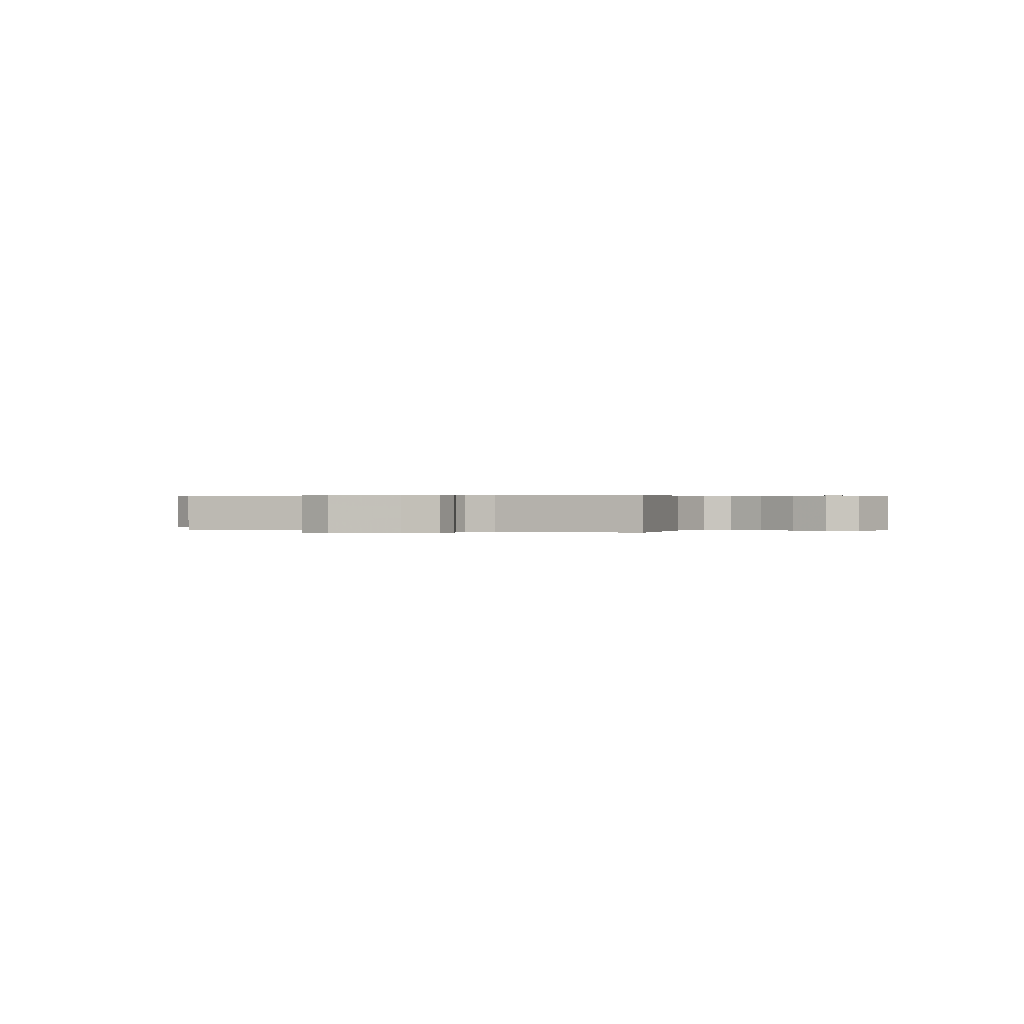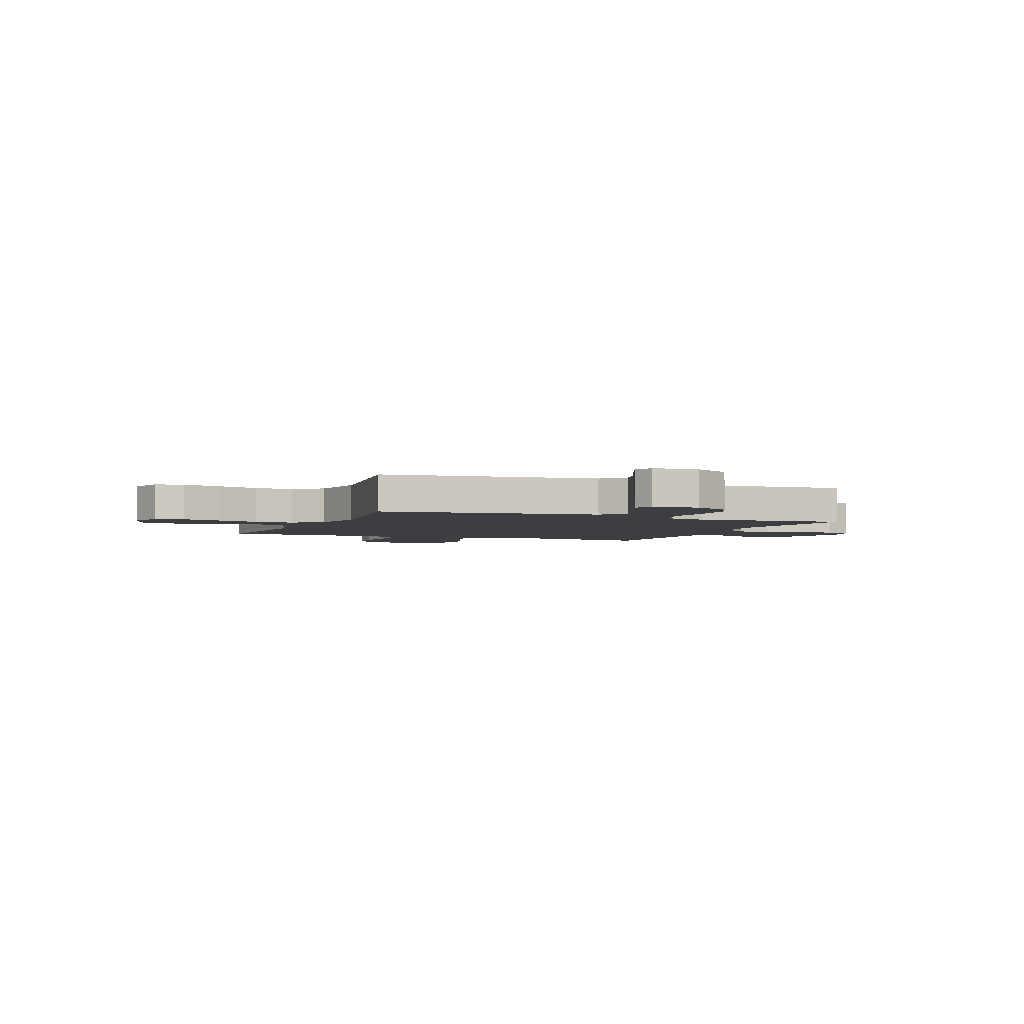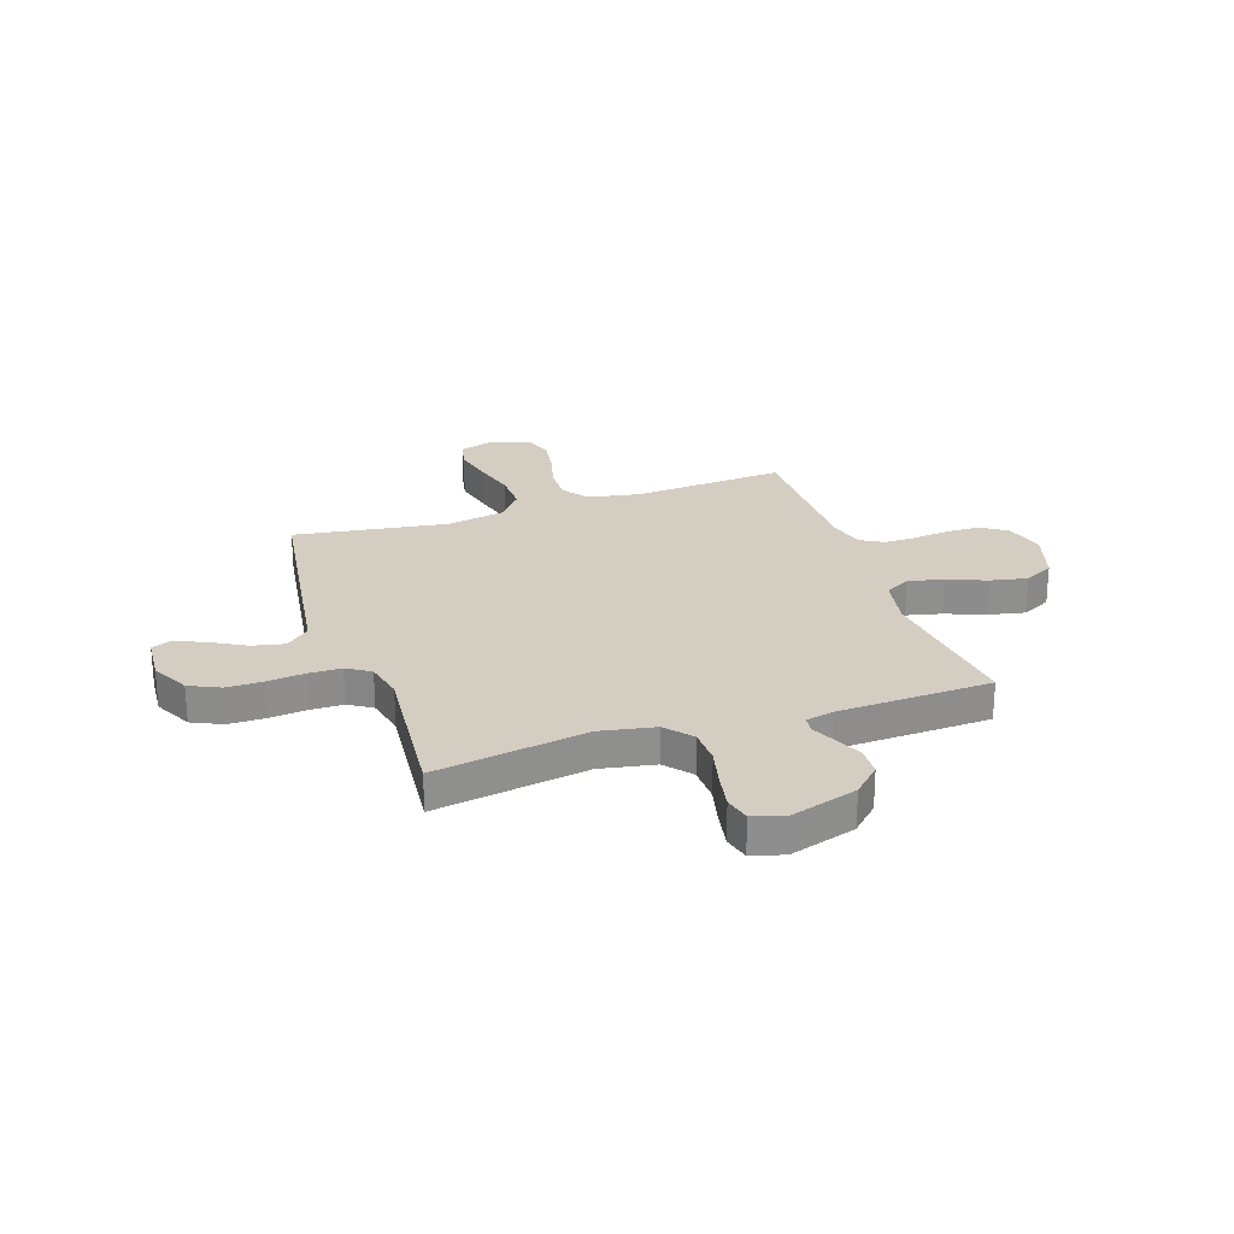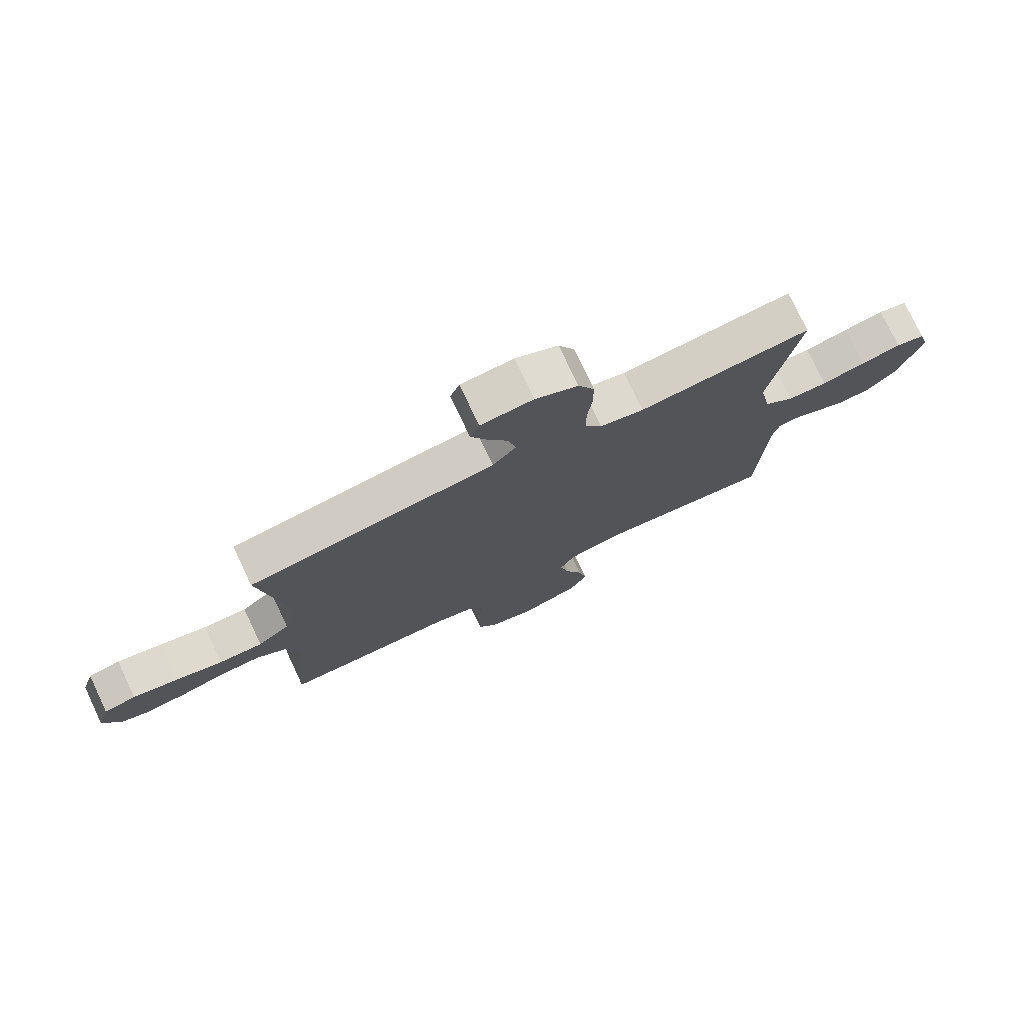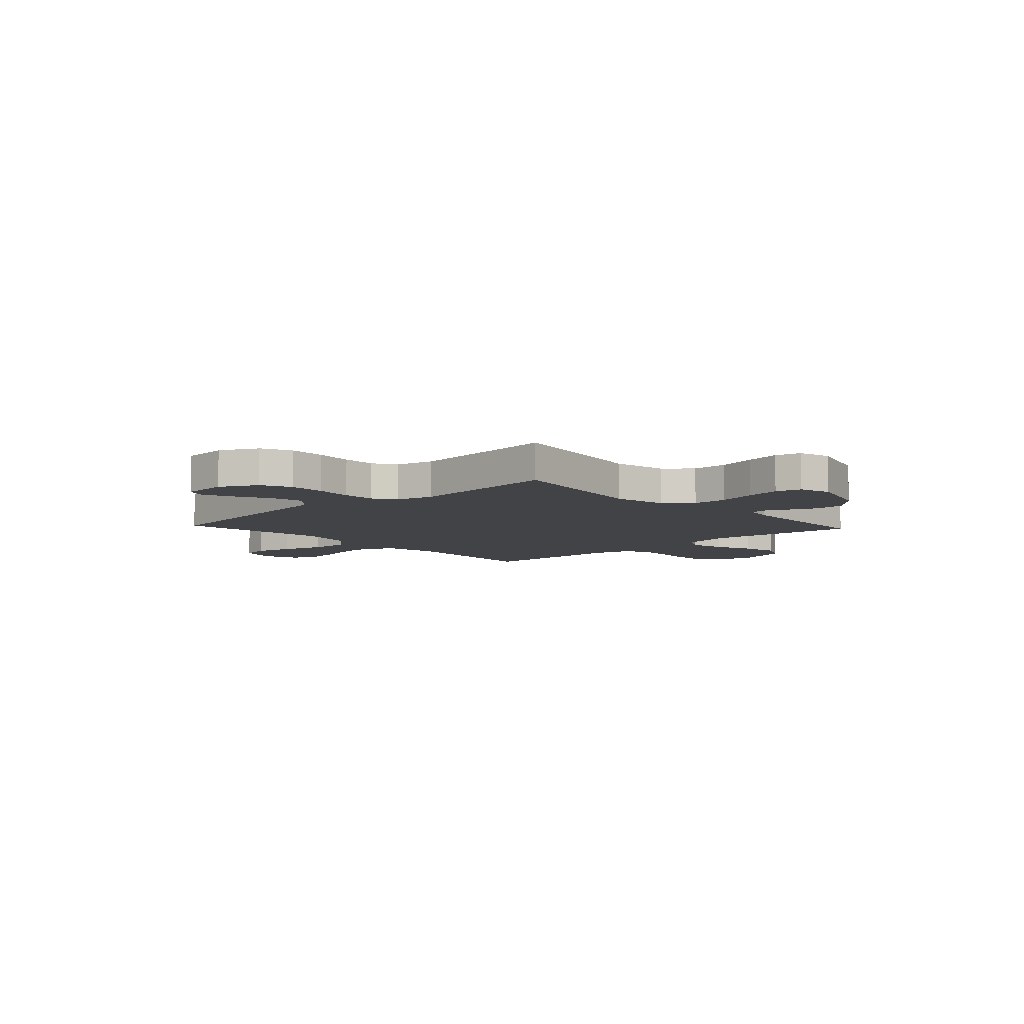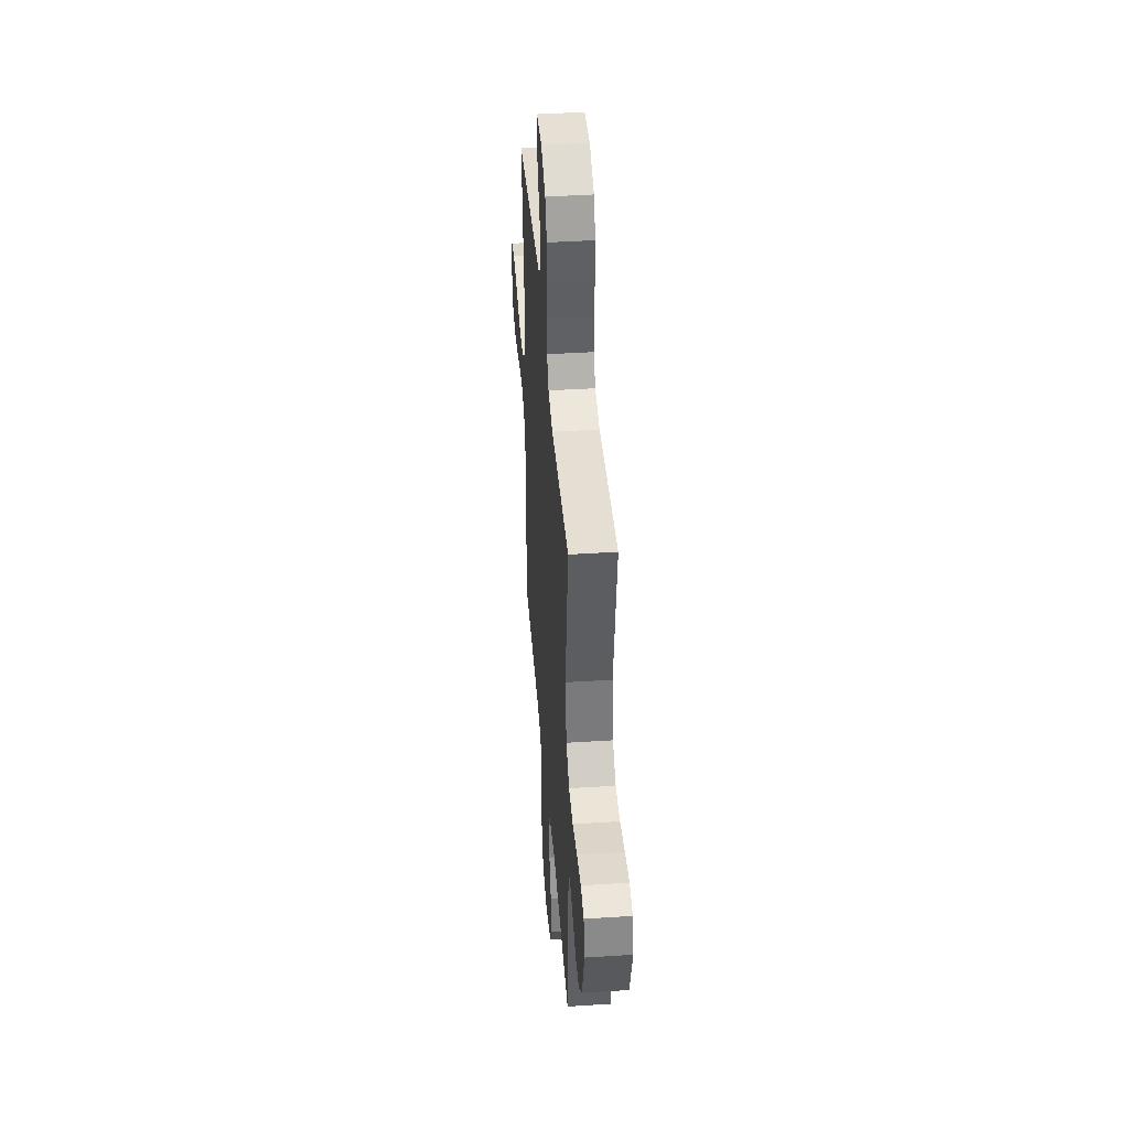
<metadata>
{"format":"obj","ext":"obj","renderer":"f3d","projection":"perspective","resolution":1024,"background":"white","views":[{"elev":0.3,"azim":114.1,"up":"+Y"},{"elev":-3.2,"azim":-22.5,"up":"+Y"},{"elev":25.3,"azim":71.4,"up":"+Y"},{"elev":76.9,"azim":-25.3,"up":"+Z"},{"elev":-7.5,"azim":42.8,"up":"+Y"},{"elev":42.6,"azim":85.6,"up":"+Z"}]}
</metadata>
<code>
v -0.5 0.07 0.5
v -0.2 0.07 0.543
v -0.071 0.07 0.561
v -0.03 0.07 0.607
v -0.044 0.07 0.67
v -0.081 0.07 0.737
v -0.107 0.07 0.796
v -0.091 0.07 0.835
v 0 0.07 0.842
v 0.074 0.07 0.804
v 0.102 0.07 0.744
v 0.102 0.07 0.673
v 0.094 0.07 0.6
v 0.095 0.07 0.535
v 0.124 0.07 0.489
v 0.2 0.07 0.472
v 0.5 0.07 0.5
v 0.451 0.07 0.2
v 0.471 0.07 0.092
v 0.523 0.07 0.048
v 0.593 0.07 0.046
v 0.669 0.07 0.064
v 0.739 0.07 0.077
v 0.79 0.07 0.064
v 0.808 0.07 0
v 0.768 0.07 -0.13
v 0.716 0.07 -0.183
v 0.659 0.07 -0.185
v 0.604 0.07 -0.161
v 0.557 0.07 -0.139
v 0.524 0.07 -0.143
v 0.512 0.07 -0.2
v 0.5 0.07 -0.5
v 0.2 0.07 -0.463
v 0.1 0.07 -0.482
v 0.073 0.07 -0.531
v 0.089 0.07 -0.6
v 0.119 0.07 -0.676
v 0.134 0.07 -0.749
v 0.104 0.07 -0.807
v 0 0.07 -0.839
v -0.079 0.07 -0.817
v -0.111 0.07 -0.767
v -0.113 0.07 -0.702
v -0.105 0.07 -0.632
v -0.104 0.07 -0.567
v -0.13 0.07 -0.521
v -0.2 0.07 -0.503
v -0.5 0.07 -0.5
v -0.479 0.07 -0.2
v -0.498 0.07 -0.098
v -0.549 0.07 -0.061
v -0.618 0.07 -0.063
v -0.695 0.07 -0.083
v -0.767 0.07 -0.094
v -0.822 0.07 -0.075
v -0.849 0.07 0
v -0.827 0.07 0.07
v -0.771 0.07 0.082
v -0.694 0.07 0.064
v -0.61 0.07 0.041
v -0.533 0.07 0.039
v -0.477 0.07 0.083
v -0.455 0.07 0.2
v -0.5 0 0.5
v -0.2 0 0.543
v -0.071 0 0.561
v -0.03 0 0.607
v -0.044 0 0.67
v -0.081 0 0.737
v -0.107 0 0.796
v -0.091 0 0.835
v 0 0 0.842
v 0.074 0 0.804
v 0.102 0 0.744
v 0.102 0 0.673
v 0.094 0 0.6
v 0.095 0 0.535
v 0.124 0 0.489
v 0.2 0 0.472
v 0.5 0 0.5
v 0.451 0 0.2
v 0.471 0 0.092
v 0.523 0 0.048
v 0.593 0 0.046
v 0.669 0 0.064
v 0.739 0 0.077
v 0.79 0 0.064
v 0.808 0 0
v 0.768 0 -0.13
v 0.716 0 -0.183
v 0.659 0 -0.185
v 0.604 0 -0.161
v 0.557 0 -0.139
v 0.524 0 -0.143
v 0.512 0 -0.2
v 0.5 0 -0.5
v 0.2 0 -0.463
v 0.1 0 -0.482
v 0.073 0 -0.531
v 0.089 0 -0.6
v 0.119 0 -0.676
v 0.134 0 -0.749
v 0.104 0 -0.807
v 0 0 -0.839
v -0.079 0 -0.817
v -0.111 0 -0.767
v -0.113 0 -0.702
v -0.105 0 -0.632
v -0.104 0 -0.567
v -0.13 0 -0.521
v -0.2 0 -0.503
v -0.5 0 -0.5
v -0.479 0 -0.2
v -0.498 0 -0.098
v -0.549 0 -0.061
v -0.618 0 -0.063
v -0.695 0 -0.083
v -0.767 0 -0.094
v -0.822 0 -0.075
v -0.849 0 0
v -0.827 0 0.07
v -0.771 0 0.082
v -0.694 0 0.064
v -0.61 0 0.041
v -0.533 0 0.039
v -0.477 0 0.083
v -0.455 0 0.2
f 58 59 60 61
f 56 57 58 61
f 56 61 62
f 53 54 55 56
f 53 56 62
f 52 53 62 63
f 48 49 50
f 47 48 50 51
f 42 43 44 45
f 42 45 46
f 41 42 46
f 40 41 46
f 37 38 39 40
f 36 37 40 46
f 35 36 46 47
f 32 33 34
f 31 32 34 35
f 27 28 29 30
f 25 26 27 30
f 25 30 31
f 24 25 31
f 21 22 23 24
f 21 24 31
f 20 21 31 35
f 16 17 18
f 15 16 18 19
f 10 11 12 13
f 10 13 14
f 9 10 14
f 8 9 14
f 5 6 7 8
f 5 8 14
f 4 5 14 15
f 64 1 2 3
f 63 64 3
f 51 52 63 3
f 19 20 35 47
f 15 19 47 51
f 3 4 15 51
f 125 124 123 122
f 125 122 121 120
f 126 125 120
f 120 119 118 117
f 126 120 117
f 127 126 117 116
f 114 113 112
f 115 114 112 111
f 109 108 107 106
f 110 109 106
f 110 106 105
f 110 105 104
f 104 103 102 101
f 110 104 101 100
f 111 110 100 99
f 98 97 96
f 99 98 96 95
f 94 93 92 91
f 94 91 90 89
f 95 94 89
f 95 89 88
f 88 87 86 85
f 95 88 85
f 99 95 85 84
f 82 81 80
f 83 82 80 79
f 77 76 75 74
f 78 77 74
f 78 74 73
f 78 73 72
f 72 71 70 69
f 78 72 69
f 79 78 69 68
f 67 66 65 128
f 67 128 127
f 67 127 116 115
f 111 99 84 83
f 115 111 83 79
f 115 79 68 67
f 1 65 66 2
f 2 66 67 3
f 3 67 68 4
f 4 68 69 5
f 5 69 70 6
f 6 70 71 7
f 7 71 72 8
f 8 72 73 9
f 9 73 74 10
f 10 74 75 11
f 11 75 76 12
f 12 76 77 13
f 13 77 78 14
f 14 78 79 15
f 15 79 80 16
f 16 80 81 17
f 17 81 82 18
f 18 82 83 19
f 19 83 84 20
f 20 84 85 21
f 21 85 86 22
f 22 86 87 23
f 23 87 88 24
f 24 88 89 25
f 25 89 90 26
f 26 90 91 27
f 27 91 92 28
f 28 92 93 29
f 29 93 94 30
f 30 94 95 31
f 31 95 96 32
f 32 96 97 33
f 33 97 98 34
f 34 98 99 35
f 35 99 100 36
f 36 100 101 37
f 37 101 102 38
f 38 102 103 39
f 39 103 104 40
f 40 104 105 41
f 41 105 106 42
f 42 106 107 43
f 43 107 108 44
f 44 108 109 45
f 45 109 110 46
f 46 110 111 47
f 47 111 112 48
f 48 112 113 49
f 49 113 114 50
f 50 114 115 51
f 51 115 116 52
f 52 116 117 53
f 53 117 118 54
f 54 118 119 55
f 55 119 120 56
f 56 120 121 57
f 57 121 122 58
f 58 122 123 59
f 59 123 124 60
f 60 124 125 61
f 61 125 126 62
f 62 126 127 63
f 63 127 128 64
f 64 128 65 1

</code>
